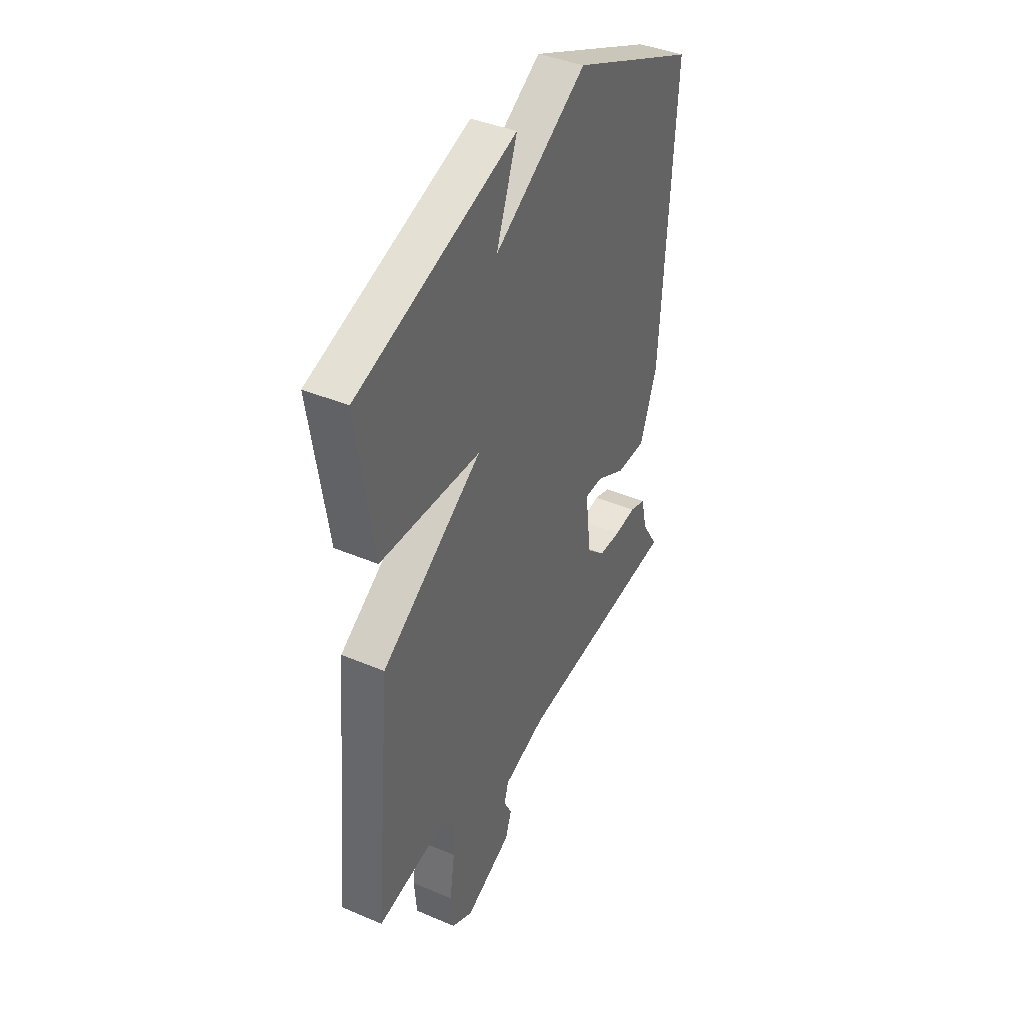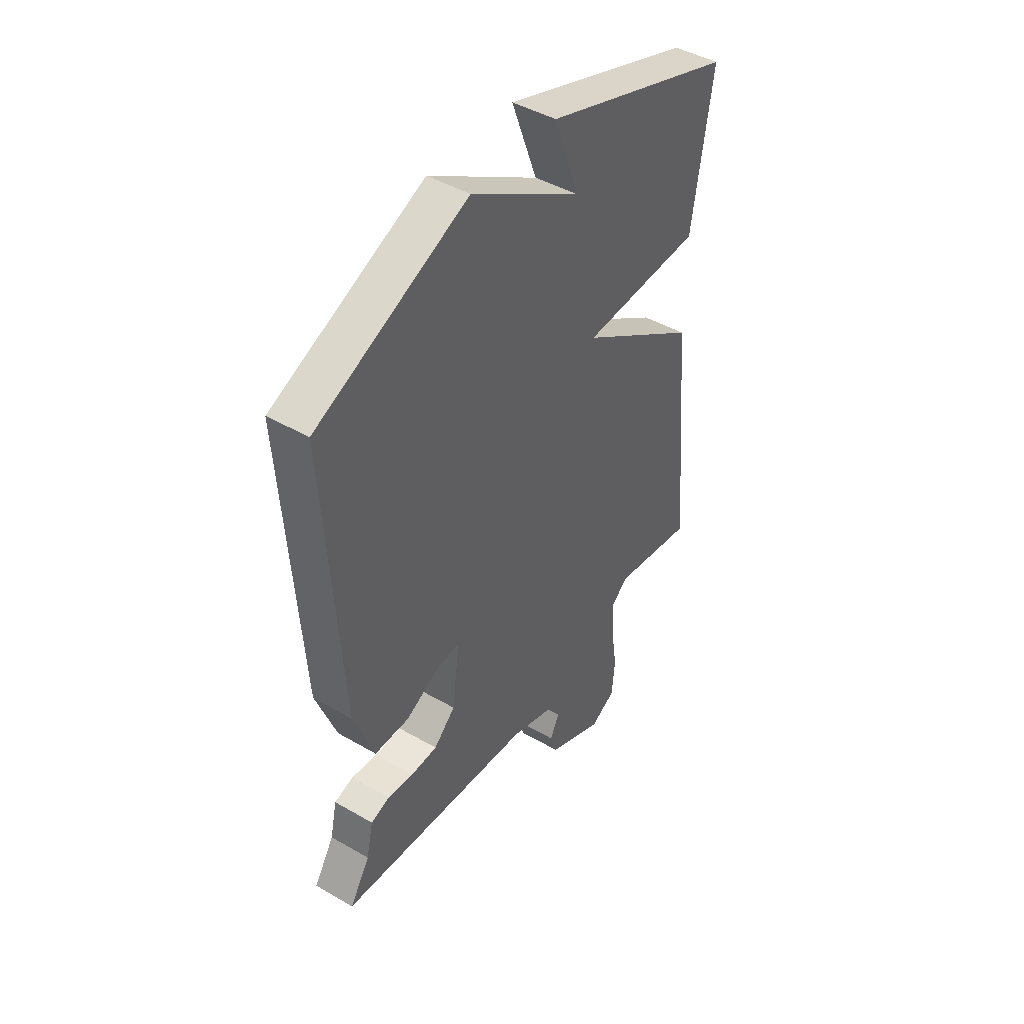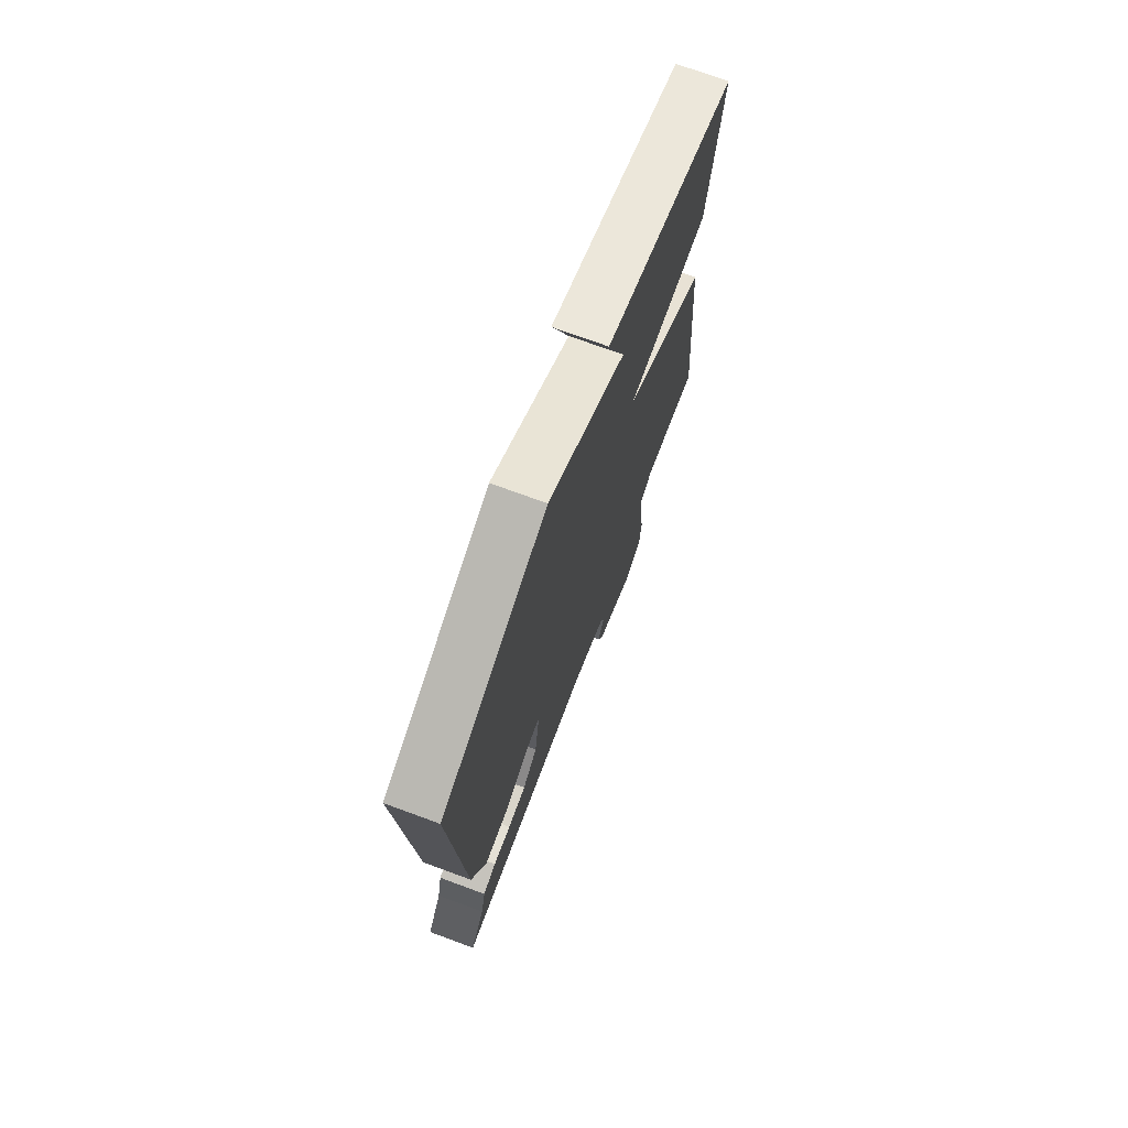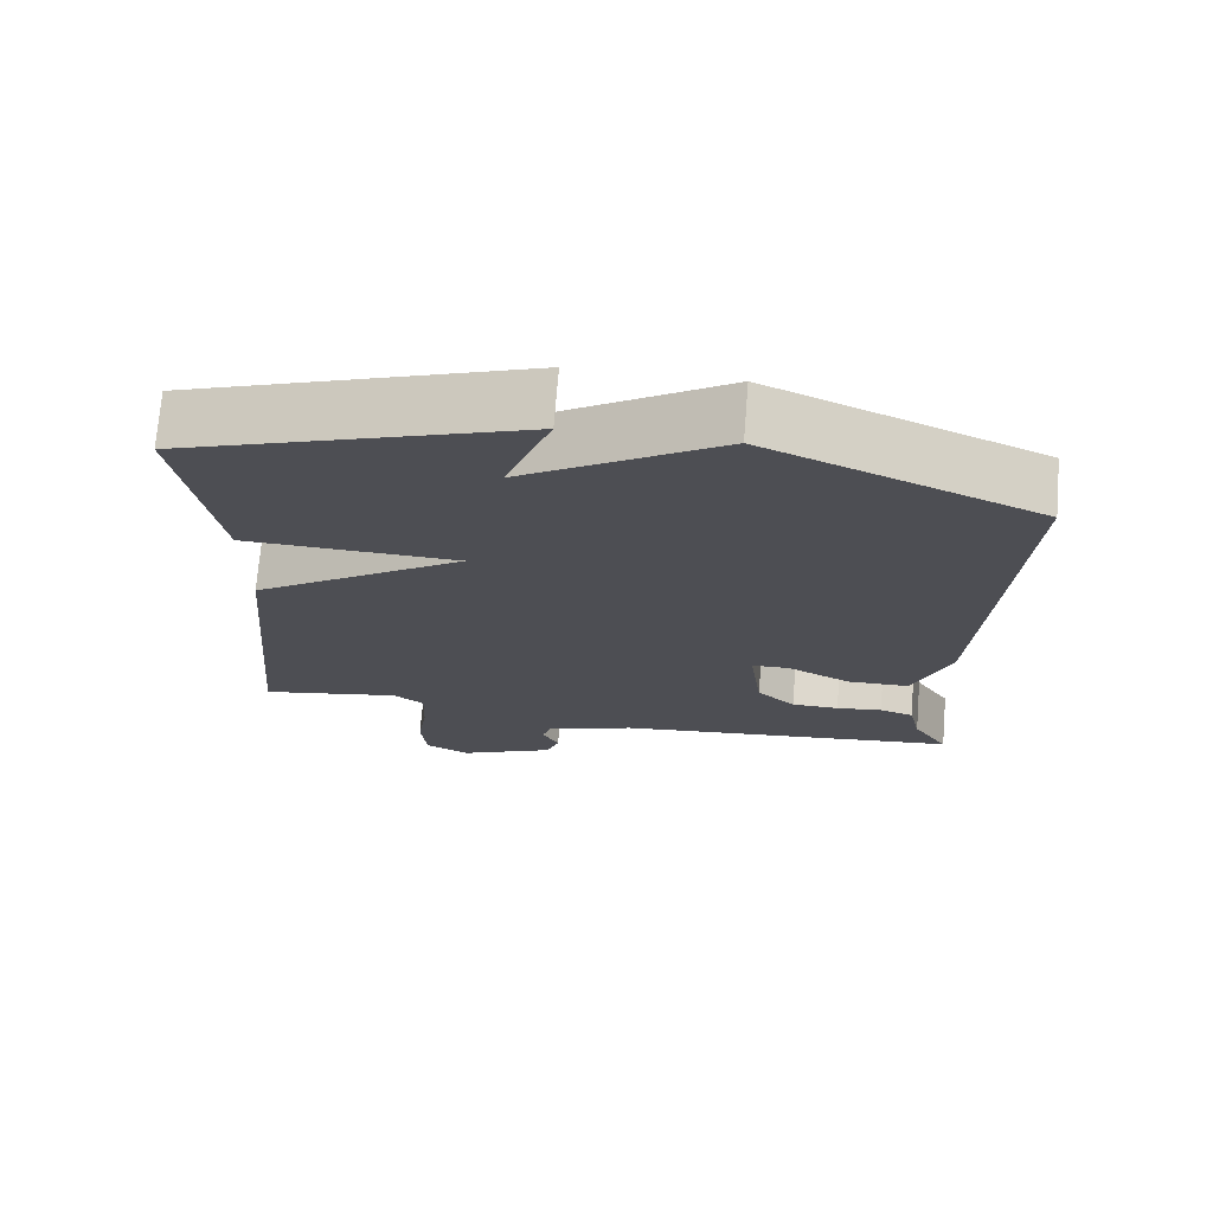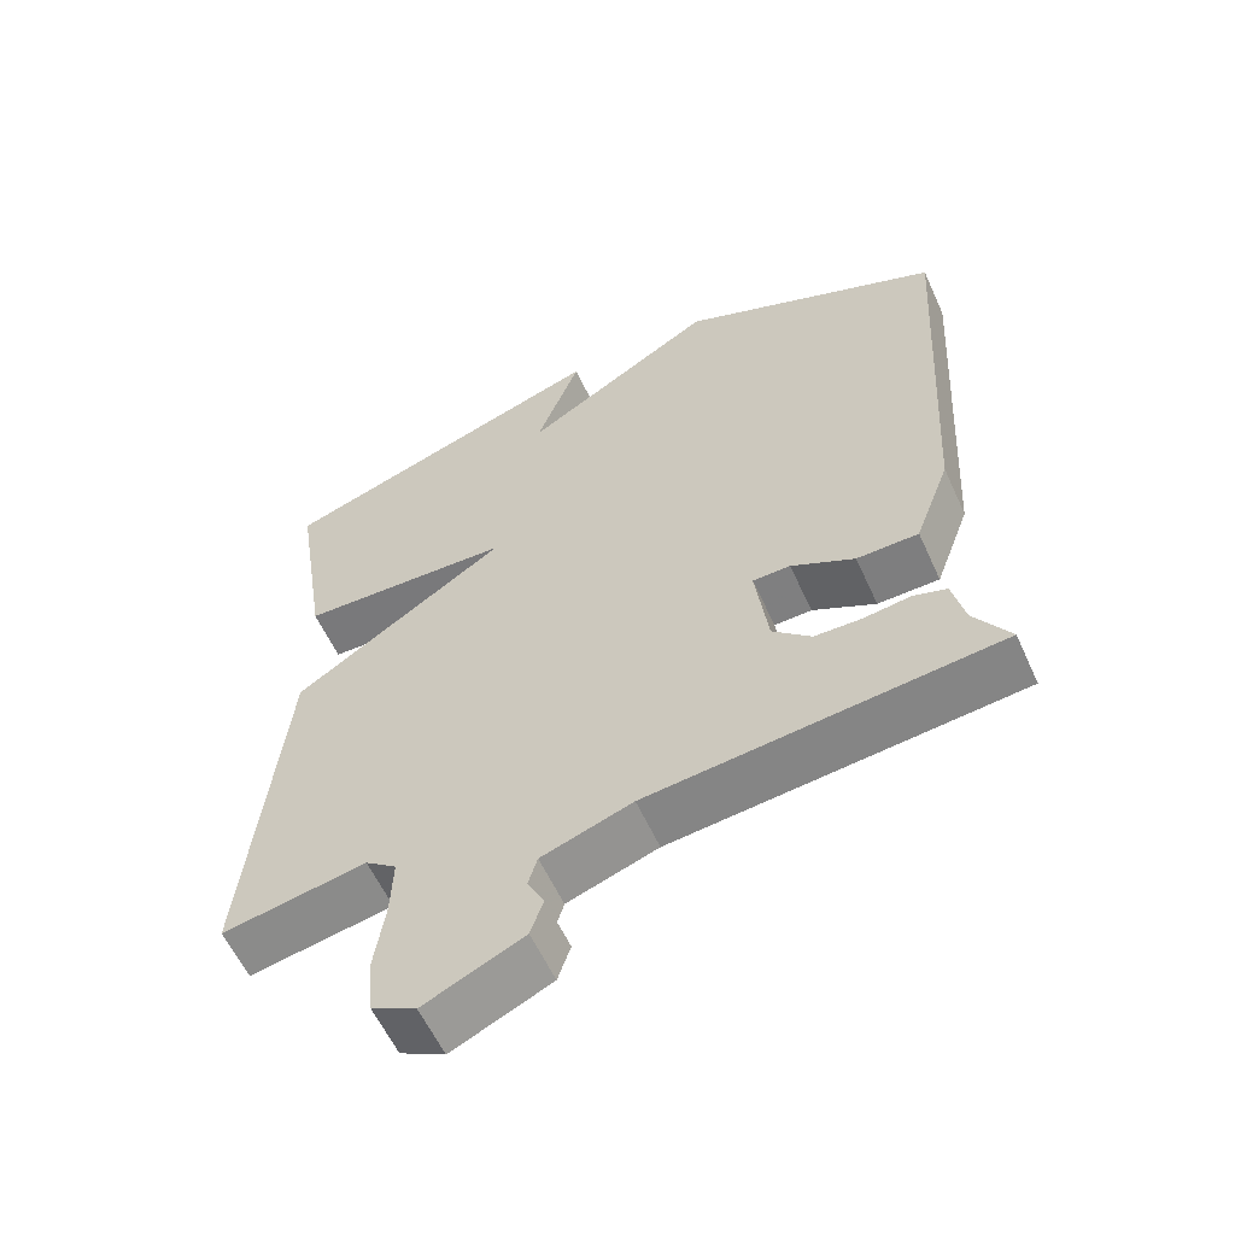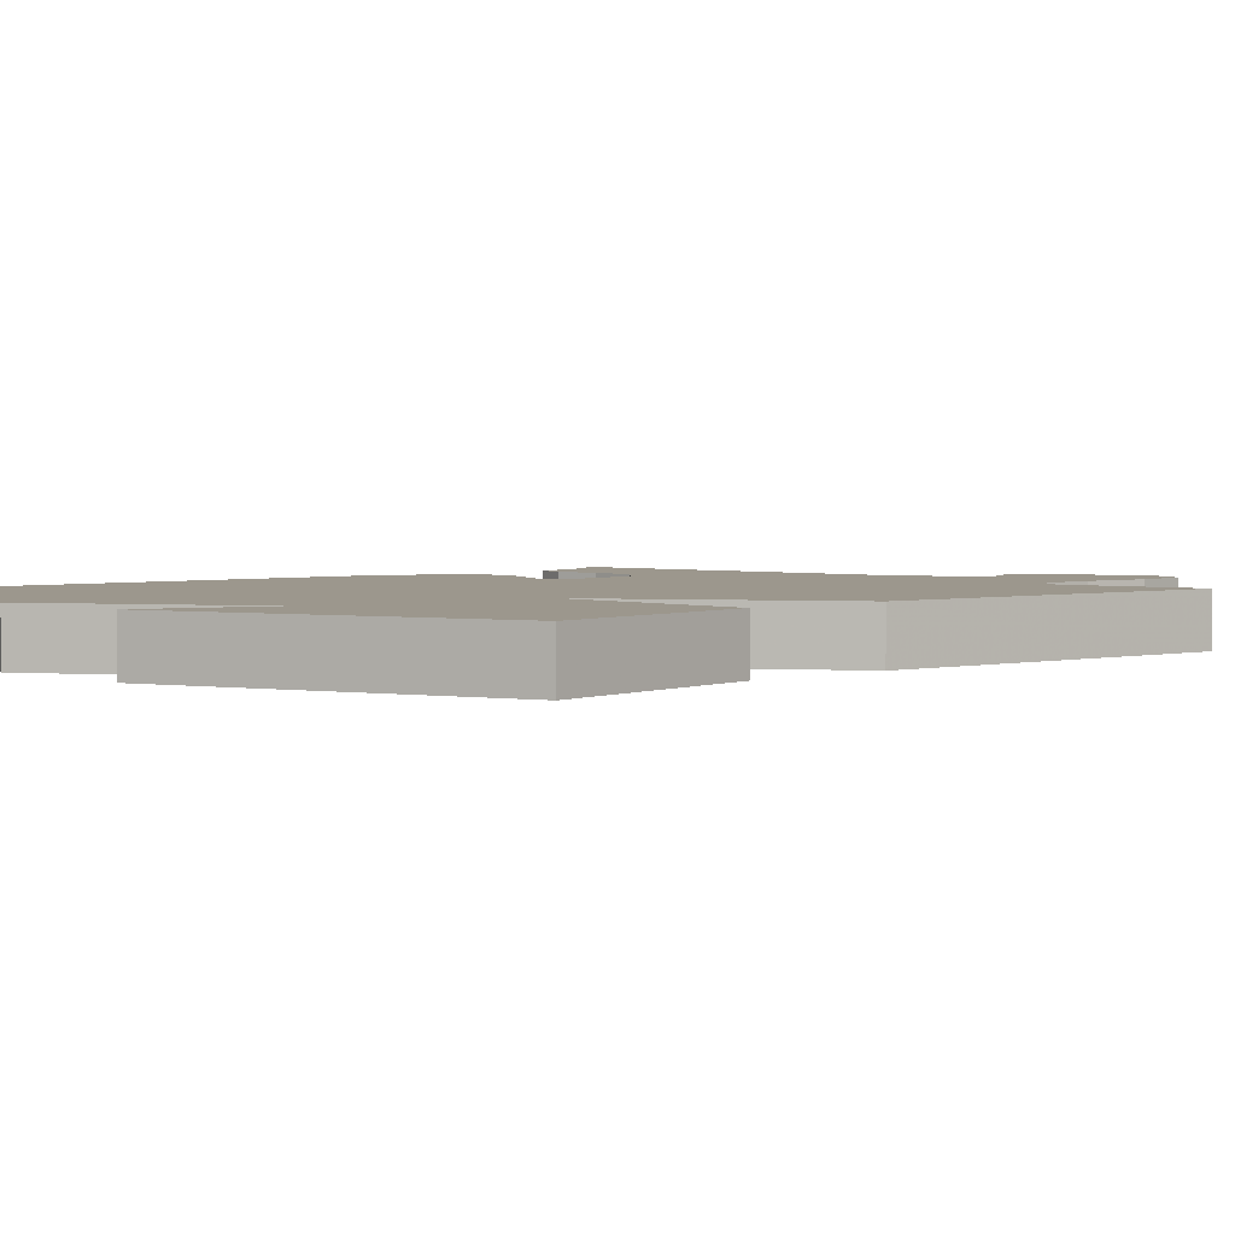
<metadata>
{"format":"obj","ext":"obj","renderer":"f3d","projection":"perspective","resolution":1024,"background":"white","views":[{"elev":40.4,"azim":117.5,"up":"+Z"},{"elev":44.9,"azim":-56.1,"up":"+Z"},{"elev":72.9,"azim":-69.8,"up":"+Z"},{"elev":72.5,"azim":-175.4,"up":"+Z"},{"elev":-59.1,"azim":-155.5,"up":"+Z"},{"elev":2.9,"azim":45.7,"up":"+Y"}]}
</metadata>
<code>
v 0.5 0.07 0.5
v 0.453 0.07 0.201
v 0.17 0.07 0.189
v 0.453 0.07 0.001
v 0.5 0.07 -0.5
v 0.31 0.07 -0.466
v 0.269 0.07 -0.497
v 0.272 0.07 -0.576
v 0.286 0.07 -0.67
v 0.279 0.07 -0.749
v 0.22 0.07 -0.78
v 0.089 0.07 -0.72
v 0.072 0.07 -0.67
v 0.094 0.07 -0.627
v 0.082 0.07 -0.587
v -0.038 0.07 -0.546
v -0.5 0.07 -0.5
v -0.453 0.07 -0.426
v -0.437 0.07 -0.354
v -0.392 0.07 -0.34
v -0.331 0.07 -0.348
v -0.268 0.07 -0.346
v -0.217 0.07 -0.299
v -0.2 0.07 -0.167
v -0.25 0.07 -0.166
v -0.334 0.07 -0.209
v -0.416 0.07 -0.208
v -0.464 0.07 -0.078
v -0.5 0.07 0.5
v -0.147 0.07 0.653
v 0.112 0.07 0.493
v 0.053 0.07 0.653
v 0.5 0 0.5
v 0.453 0 0.201
v 0.17 0 0.189
v 0.453 0 0.001
v 0.5 0 -0.5
v 0.31 0 -0.466
v 0.269 0 -0.497
v 0.272 0 -0.576
v 0.286 0 -0.67
v 0.279 0 -0.749
v 0.22 0 -0.78
v 0.089 0 -0.72
v 0.072 0 -0.67
v 0.094 0 -0.627
v 0.082 0 -0.587
v -0.038 0 -0.546
v -0.5 0 -0.5
v -0.453 0 -0.426
v -0.437 0 -0.354
v -0.392 0 -0.34
v -0.331 0 -0.348
v -0.268 0 -0.346
v -0.217 0 -0.299
v -0.2 0 -0.167
v -0.25 0 -0.166
v -0.334 0 -0.209
v -0.416 0 -0.208
v -0.464 0 -0.078
v -0.5 0 0.5
v -0.147 0 0.653
v 0.112 0 0.493
v 0.053 0 0.653
f 31 32 1 2
f 29 30 31
f 28 29 31
f 27 28 31
f 26 27 31
f 25 26 31
f 24 25 31
f 23 24 31
f 18 19 20 21
f 18 21 22
f 17 18 22
f 16 17 22
f 15 16 22 23
f 12 13 14
f 11 12 14
f 10 11 14
f 9 10 14
f 8 9 14
f 7 8 14 15
f 6 7 15 23
f 5 6 23
f 4 5 23
f 3 4 23
f 31 2 3
f 3 23 31
f 34 33 64 63
f 63 62 61
f 63 61 60
f 63 60 59
f 63 59 58
f 63 58 57
f 63 57 56
f 63 56 55
f 53 52 51 50
f 54 53 50
f 54 50 49
f 54 49 48
f 55 54 48 47
f 46 45 44
f 46 44 43
f 46 43 42
f 46 42 41
f 46 41 40
f 47 46 40 39
f 55 47 39 38
f 55 38 37
f 55 37 36
f 55 36 35
f 35 34 63
f 63 55 35
f 1 33 34 2
f 2 34 35 3
f 3 35 36 4
f 4 36 37 5
f 5 37 38 6
f 6 38 39 7
f 7 39 40 8
f 8 40 41 9
f 9 41 42 10
f 10 42 43 11
f 11 43 44 12
f 12 44 45 13
f 13 45 46 14
f 14 46 47 15
f 15 47 48 16
f 16 48 49 17
f 17 49 50 18
f 18 50 51 19
f 19 51 52 20
f 20 52 53 21
f 21 53 54 22
f 22 54 55 23
f 23 55 56 24
f 24 56 57 25
f 25 57 58 26
f 26 58 59 27
f 27 59 60 28
f 28 60 61 29
f 29 61 62 30
f 30 62 63 31
f 31 63 64 32
f 32 64 33 1

</code>
